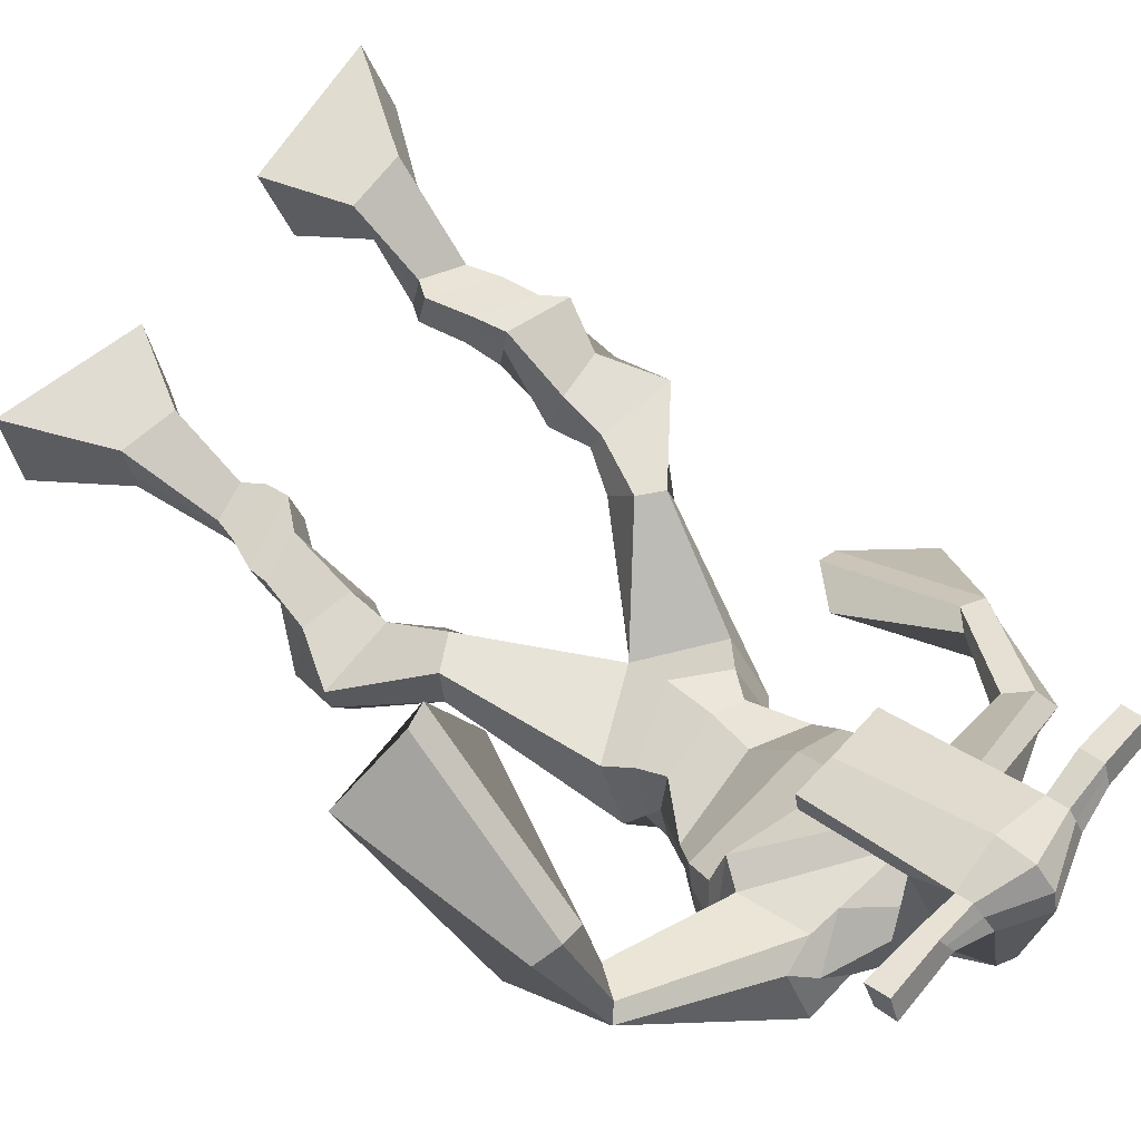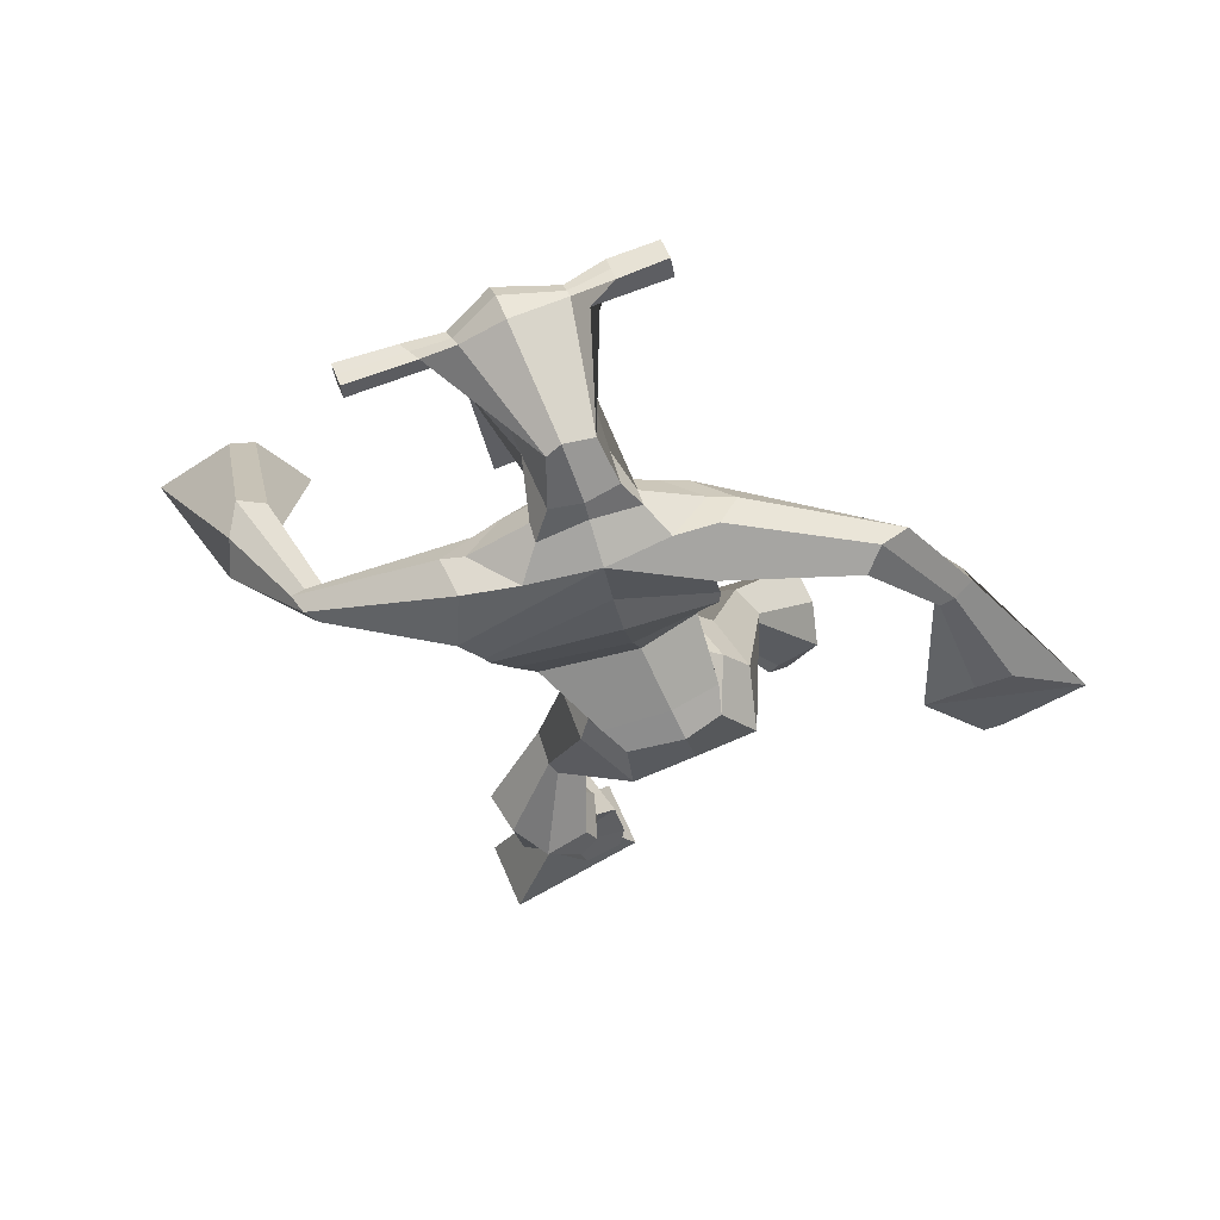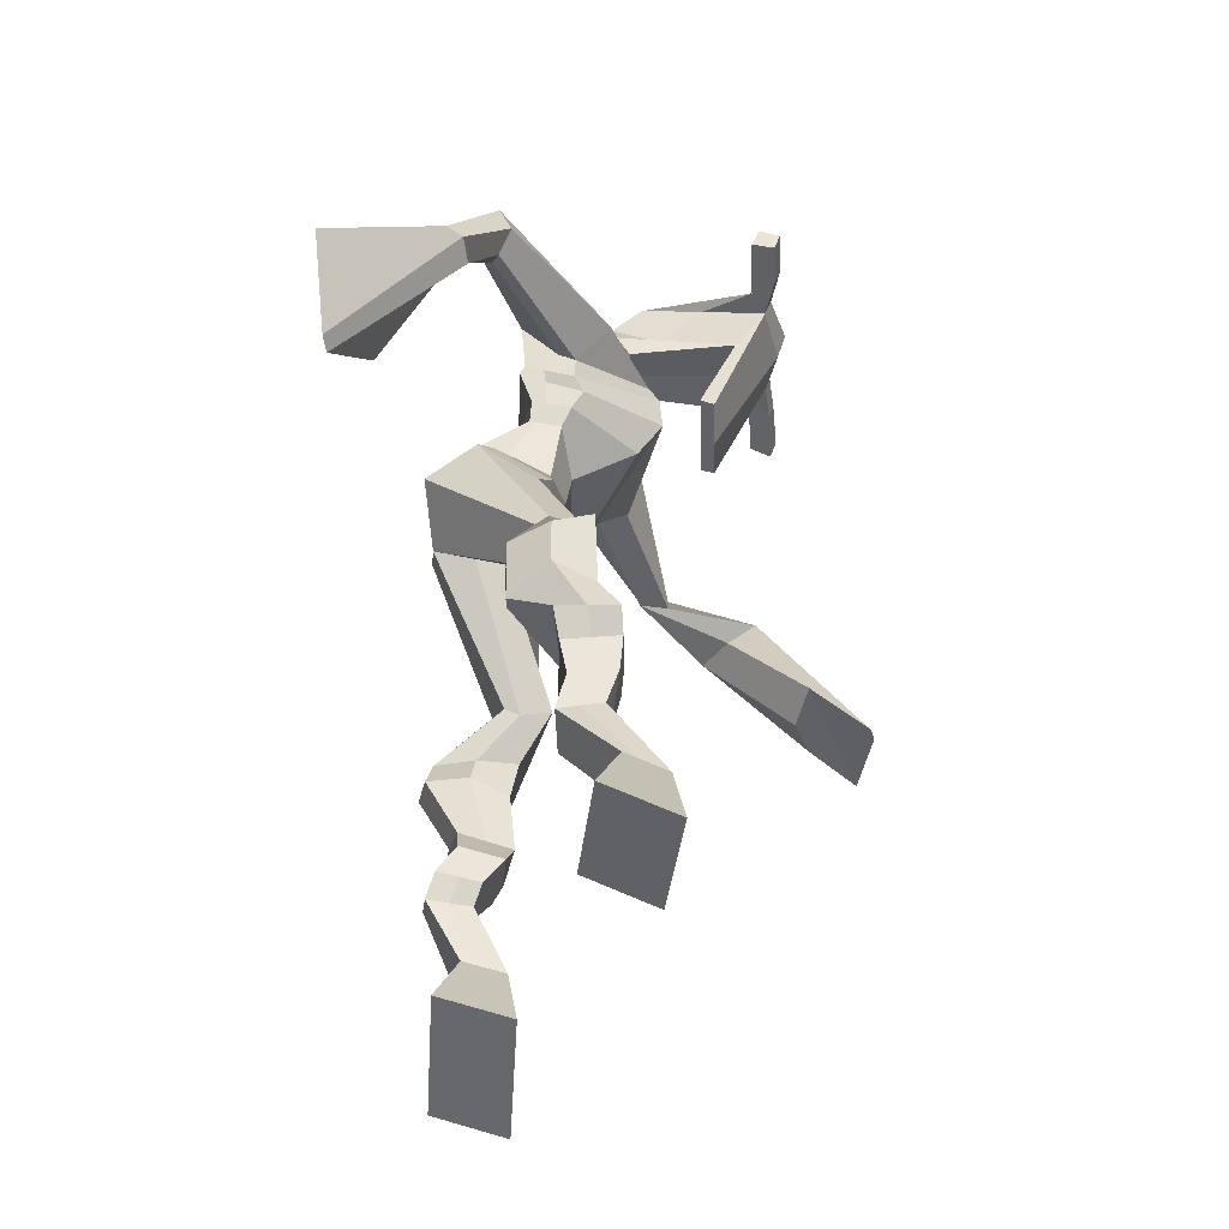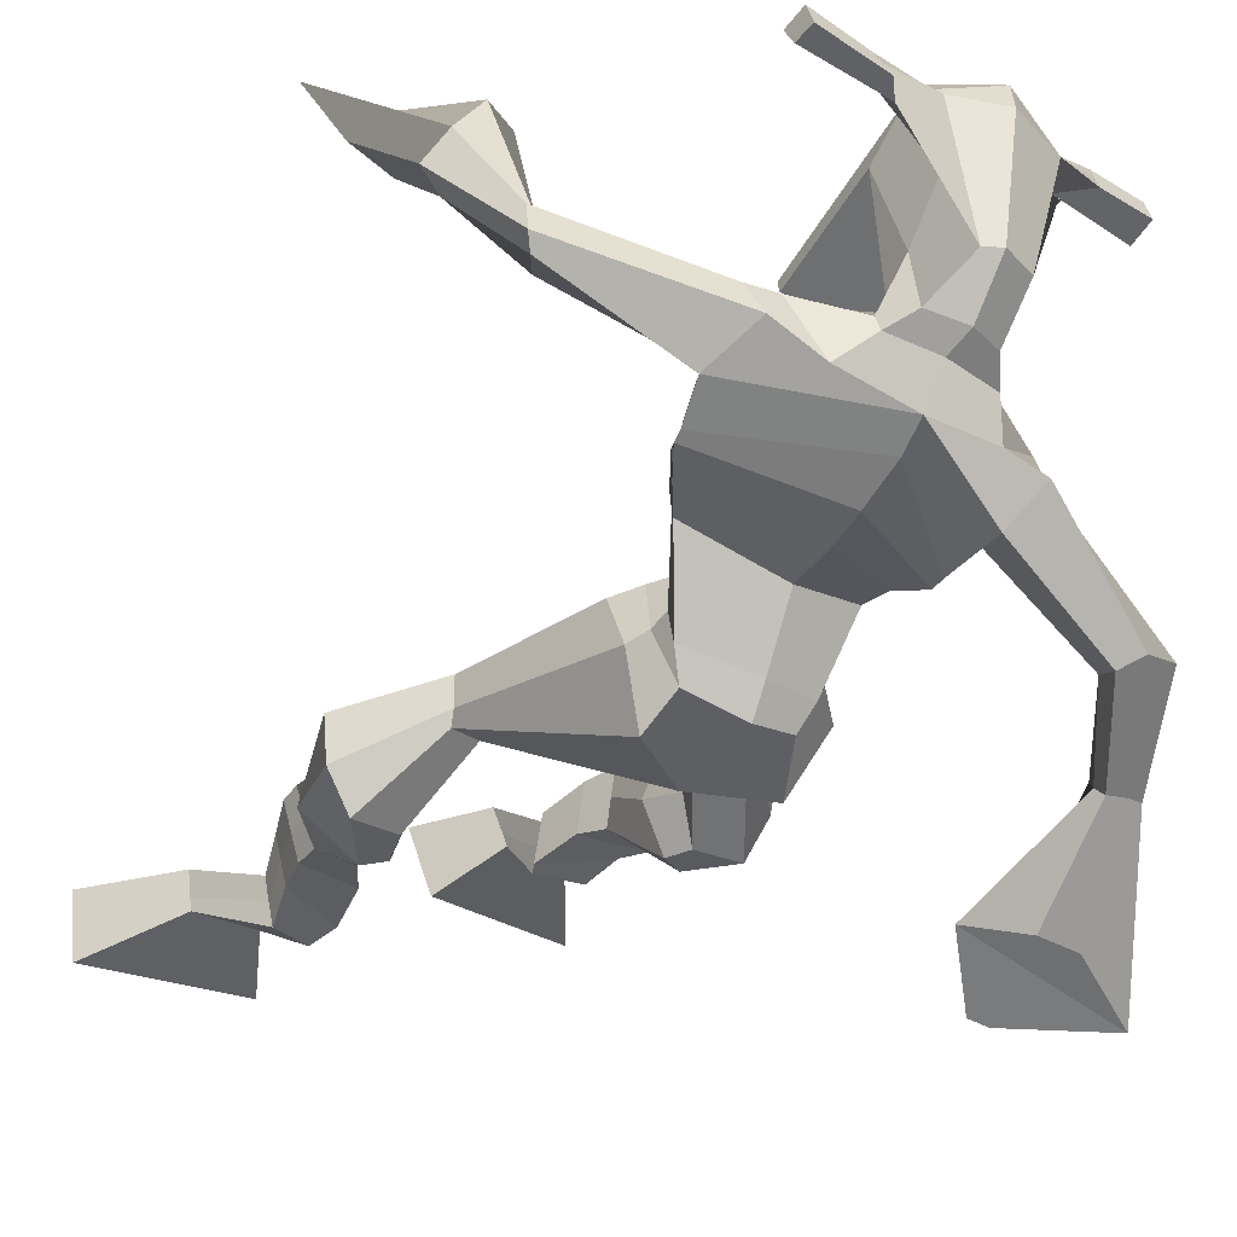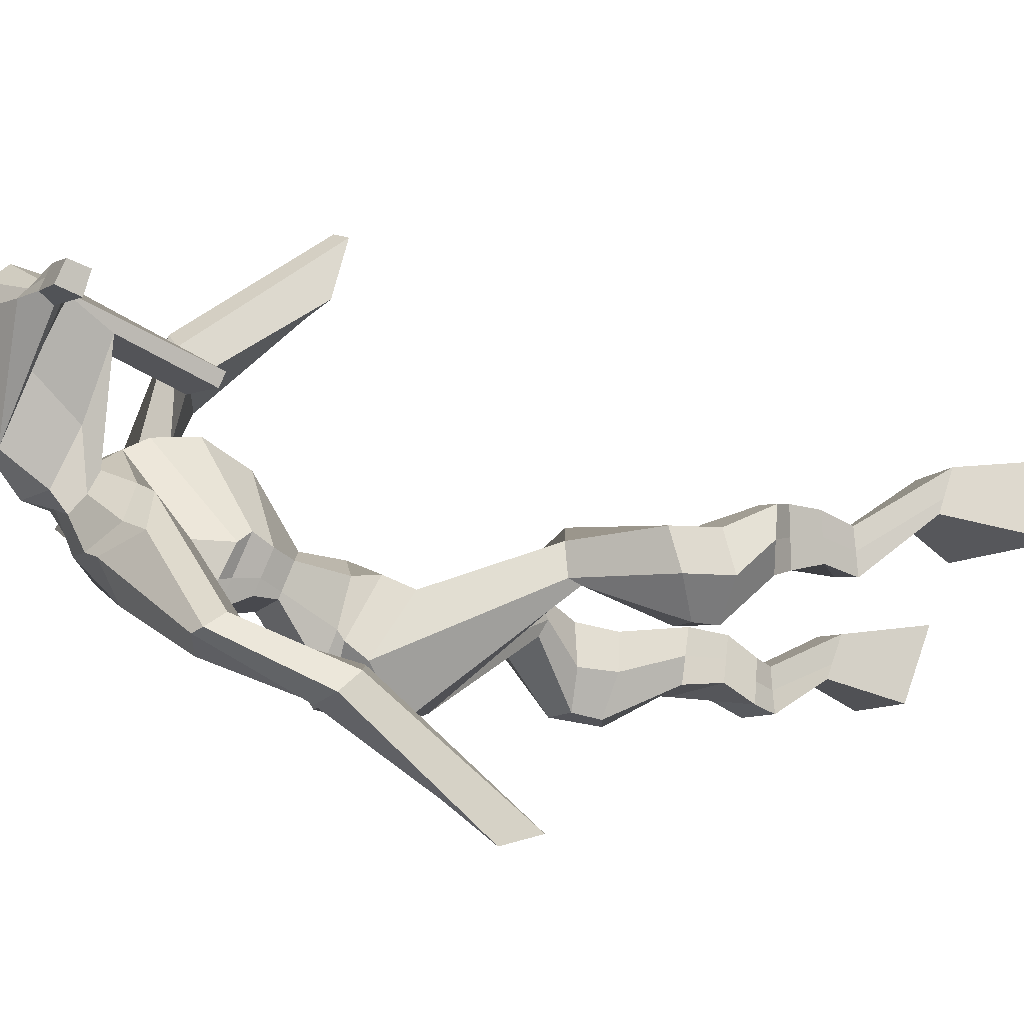
<metadata>
{"format":"obj","ext":"obj","renderer":"f3d","projection":"perspective","resolution":1024,"background":"white","views":[{"elev":66.4,"azim":131.6,"up":"+Z"},{"elev":75.7,"azim":152.3,"up":"+Y"},{"elev":-43.7,"azim":-94.2,"up":"+Y"},{"elev":-31.7,"azim":144.7,"up":"+Z"},{"elev":-7.4,"azim":-112.2,"up":"+Z"}]}
</metadata>
<code>
o g
v 0.2594 0.4348 0.5048
v 0.3031 0.3444 0.4657
v 0.2649 0.4122 0.5639
v 0.3123 0.3041 0.5699
v 0.1776 0.4314 0.5096
v 0.09524 0.3157 0.4729
v 0.183 0.408 0.5695
v 0.1044 0.2753 0.5771
v 0.268 0.5016 0.4386
v 0.2627 0.5094 0.5014
v 0.2131 0.5253 0.4312
v 0.2077 0.5343 0.4933
v 0.2805 0.5221 0.4385
v 0.2752 0.5306 0.5008
v 0.2041 0.577 0.4447
v 0.198 0.5834 0.5097
v 0.2687 0.588 0.4508
v 0.2626 0.5943 0.5158
v 0.1973 0.6255 0.4343
v 0.1898 0.6312 0.5134
v 0.2598 0.6336 0.4403
v 0.2523 0.6393 0.5194
v 0.1741 0.6608 0.4244
v 0.1655 0.66 0.5093
v 0.2482 0.724 0.3689
v 0.2589 0.7323 0.4861
v 0.2187 0.7115 0.3668
v 0.1899 0.7208 0.481
v 0.2388 0.7621 0.3656
v 0.2637 0.7961 0.4772
v 0.176 0.769 0.3651
v 0.156 0.808 0.4753
v 0.3035 0.8495 0.4242
v 0.2994 0.8768 0.4859
v 0.2518 0.8766 0.4113
v 0.2614 0.8941 0.4647
v 0.4329 1.002 0.2665
v 0.4203 0.9765 0.3659
v 0.3554 1.066 0.2493
v 0.3333 1.054 0.4073
v 0.5474 0.3887 0.3331
v 0.498 0.2993 0.2993
v 0.5427 0.3688 0.3935
v 0.49 0.2636 0.4053
v 0.629 0.3813 0.3359
v 0.7043 0.2601 0.3016
v 0.6244 0.3605 0.3969
v 0.6963 0.2243 0.4076
v 0.5349 0.4744 0.2834
v 0.5467 0.4742 0.3471
v 0.5912 0.4956 0.281
v 0.5994 0.4877 0.3429
v 0.522 0.5103 0.2946
v 0.5306 0.5023 0.3566
v 0.6038 0.5411 0.3068
v 0.613 0.5298 0.3707
v 0.5237 0.5547 0.322
v 0.5329 0.5434 0.3859
v 0.6177 0.59 0.3083
v 0.6305 0.5744 0.3854
v 0.5541 0.6011 0.3204
v 0.5653 0.5854 0.3977
v 0.619 0.6242 0.3098
v 0.6309 0.6007 0.391
v 0.5778 0.706 0.273
v 0.5739 0.6829 0.389
v 0.606 0.6927 0.2655
v 0.641 0.6682 0.3762
v 0.5895 0.7441 0.2826
v 0.5774 0.7441 0.4001
v 0.6521 0.7503 0.2792
v 0.6856 0.7467 0.3904
v 0.5406 0.8108 0.3761
v 0.5509 0.8184 0.4428
v 0.5927 0.8384 0.3605
v 0.5903 0.8388 0.4237
v 0.5281 1.069 0.2641
v 0.5521 1.048 0.4203
v 0.4751 1.436 0.4453
v 0.4473 1.385 0.5727
v 0.3617 1.407 0.3766
v 0.3488 1.328 0.457
v 0.6644 1.352 0.4614
v 0.599 1.28 0.5473
v 0.3869 1.443 0.4405
v 0.3587 1.39 0.5205
v 0.3299 1.443 0.4293
v 0.3257 1.378 0.5074
v 0.1919 1.365 0.3082
v 0.1539 1.317 0.3366
v 0.1609 1.379 0.3306
v 0.1302 1.347 0.3529
v 0.107 1.252 0.254
v 0.08316 1.205 0.2962
v 0.08821 1.262 0.2516
v 0.04995 1.22 0.2875
v 0.09022 1.123 0.1605
v 0.0802 1.002 0.1208
v 0.04233 1.133 0.1504
v 0.05436 1.007 0.1152
v 0.5678 1.419 0.4746
v 0.5472 1.376 0.5711
v 0.6397 1.42 0.4979
v 0.5881 1.372 0.5677
v 0.7961 1.274 0.5861
v 0.7694 1.239 0.6285
v 0.8074 1.287 0.6024
v 0.793 1.277 0.6309
v 0.841 1.188 0.6883
v 0.785 1.227 0.7671
v 0.8688 1.194 0.7112
v 0.8184 1.23 0.7885
v 0.8066 1.043 0.8225
v 0.7575 0.9976 0.9287
v 0.8579 1.035 0.8503
v 0.7908 1.008 0.9393
v 0.4523 1.563 0.7277
v 0.4466 1.524 0.7857
v 0.3699 1.532 0.7293
v 0.3675 1.509 0.7536
v 0.5119 1.531 0.7369
v 0.5135 1.501 0.7684
v 0.5175 1.427 0.7163
v 0.4507 1.431 0.7115
v 0.3774 1.416 0.6978
v 0.4161 1.479 0.5153
v 0.5054 1.476 0.5284
v 0.4671 1.502 0.508
v 0.5148 1.48 0.7618
v 0.3676 1.481 0.7435
v 0.4857 1.538 0.567
v 0.4642 1.549 0.5692
v 0.4445 1.473 0.7716
v 0.4236 1.538 0.5612
v 0.2417 1.519 0.7216
v 0.2387 1.506 0.7518
v 0.2389 1.477 0.7421
v 0.242 1.486 0.7095
v 0.6535 1.52 0.7595
v 0.6501 1.504 0.7945
v 0.652 1.473 0.7848
v 0.6551 1.492 0.7541
v 0.3709 1.214 0.3931
v 0.4548 1.216 0.3854
v 0.5807 1.198 0.4221
v 0.575 1.184 0.4632
v 0.4389 1.168 0.4591
v 0.3628 1.197 0.439
v 0.3631 1.248 0.3953
v 0.5916 1.21 0.489
v 0.3509 1.226 0.452
v 0.4703 1.294 0.38
v 0.608 1.233 0.4331
v 0.4358 1.228 0.5539
v 0.5708 1.476 0.7729
v 0.5693 1.5 0.7806
v 0.5579 1.515 0.7477
v 0.541 1.496 0.7373
v 0.3107 1.521 0.7272
v 0.3075 1.507 0.7599
v 0.3076 1.475 0.7495
v 0.349 1.494 0.7199
v 0.4553 1.28 0.6703
v 0.4522 1.289 0.6497
v 0.3779 1.288 0.6417
v 0.5181 1.288 0.6562
v 0.5135 1.279 0.6758
v 0.3775 1.279 0.662
v 0.457 1.426 0.5497
v 0.4018 1.461 0.4854
v 0.4985 1.421 0.5579
v 0.4106 1.42 0.541
v 0.5332 1.451 0.5056
v 0.4661 1.46 0.4988
v 0.3519 1.294 0.3764
v 0.5966 1.242 0.506
v 0.3444 1.255 0.469
v 0.4783 1.347 0.3881
v 0.6343 1.272 0.4438
v 0.4362 1.292 0.5919
v 0.3479 1.308 0.3833
v 0.5754 1.245 0.5512
v 0.3348 1.276 0.4546
v 0.4794 1.408 0.4131
v 0.6388 1.289 0.4472
v 0.4413 1.354 0.5879
v 0.4529 1.168 0.3062
v 0.5395 1.141 0.3289
v 0.4311 1.109 0.45
v 0.3825 1.157 0.3105
v 0.5137 1.115 0.4273
v 0.3863 1.119 0.4263
v 0.09949 0.2969 0.5213
v 0.2611 0.4276 0.5243
v 0.1794 0.4237 0.5294
v 0.3074 0.3257 0.5142
v 0.265 0.506 0.4703
v 0.2101 0.5299 0.4628
v 0.2777 0.5265 0.4698
v 0.201 0.5802 0.4772
v 0.2656 0.5911 0.4833
v 0.1935 0.6284 0.4738
v 0.2561 0.6365 0.4798
v 0.1698 0.6604 0.4669
v 0.2789 0.726 0.4296
v 0.1539 0.7209 0.4201
v 0.2628 0.7778 0.4205
v 0.1551 0.7906 0.4198
v 0.308 0.8438 0.4523
v 0.2486 0.8953 0.4193
v 0.4272 0.991 0.3248
v 0.3299 1.115 0.3208
v 0.7006 0.2435 0.3509
v 0.546 0.3822 0.3531
v 0.6275 0.3743 0.3561
v 0.4943 0.2827 0.3486
v 0.5411 0.4745 0.3152
v 0.5956 0.4916 0.3121
v 0.5264 0.5064 0.3256
v 0.6084 0.5355 0.3388
v 0.5283 0.5491 0.3539
v 0.6241 0.5822 0.3468
v 0.5597 0.5932 0.359
v 0.6249 0.6125 0.3504
v 0.5506 0.694 0.3343
v 0.6741 0.6819 0.315
v 0.572 0.7428 0.3409
v 0.6802 0.7466 0.3326
v 0.5375 0.7986 0.3978
v 0.599 0.8529 0.3749
v 0.5642 1.096 0.3403
v 0.3441 1.332 0.4316
v 0.6366 1.32 0.4988
v 0.3237 1.415 0.4711
v 0.2887 1.397 0.4581
v 0.1765 1.327 0.3283
v 0.122 1.377 0.3348
v 0.09816 1.227 0.2752
v 0.05407 1.247 0.2643
v 0.1479 1.07 0.1776
v -0.04304 1.102 0.09978
v 0.6102 1.406 0.5409
v 0.6364 1.381 0.5589
v 0.778 1.251 0.585
v 0.8121 1.291 0.6265
v 0.8045 1.205 0.7244
v 0.8475 1.215 0.7522
v 0.7149 1.037 0.8322
v 0.8992 1.006 0.9272
v 0.449 1.553 0.7625
v 0.3687 1.521 0.7414
v 0.5127 1.516 0.7527
v 0.4991 1.455 0.6082
v 0.4066 1.445 0.5918
v 0.5015 1.509 0.6645
v 0.3944 1.51 0.6521
v 0.2402 1.513 0.7367
v 0.2404 1.482 0.7258
v 0.6518 1.512 0.777
v 0.6536 1.482 0.7695
v 0.5783 1.192 0.4405
v 0.3694 1.211 0.402
v 0.6011 1.224 0.456
v 0.3586 1.24 0.4159
v 0.5559 1.486 0.7551
v 0.5636 1.508 0.7642
v 0.3283 1.484 0.7347
v 0.3091 1.514 0.7436
v 0.3963 1.44 0.51
v 0.5267 1.435 0.5343
v 0.6189 1.262 0.4649
v 0.3498 1.277 0.414
v 0.6288 1.28 0.4672
v 0.3435 1.296 0.4109
v 0.3752 1.139 0.3604
v 0.5336 1.123 0.3744
v 0.451 1.143 0.2697
v 0.5229 1.126 0.2927
v 0.4238 1.036 0.4172
v 0.3956 1.139 0.2772
v 0.5295 1.082 0.4272
v 0.365 1.087 0.4272
v 0.5452 1.111 0.3564
v 0.3562 1.137 0.3455
f 1 5 11 9
f 4 3 7 8
f 193 195 5 6
f 193 196 4 8
f 196 194 3 4
f 6 5 1 2
f 198 12 16 200
f 7 3 10 12
f 195 7 12 198
f 194 1 9 197
f 200 16 20 202
f 12 10 14 16
f 9 11 15 13
f 197 9 13 199
f 20 18 22 24
f 16 14 18 20
f 13 15 19 17
f 199 13 17 201
f 21 23 27 25
f 17 19 23 21
f 201 17 21 203
f 202 20 24 204
f 206 28 32 208
f 203 21 25 205
f 204 24 28 206
f 24 22 26 28
f 29 31 35 33
f 28 26 30 32
f 25 27 31 29
f 205 25 29 207
f 209 33 37 211
f 207 29 33 209
f 208 32 36 210
f 32 30 34 36
f 185 184 79 83
f 210 36 40 212
f 36 34 38 40
f 33 35 39 37
f 41 49 51 45
f 44 48 47 43
f 213 46 45 215
f 213 48 44 216
f 216 44 43 214
f 46 42 41 45
f 218 220 56 52
f 47 52 50 43
f 215 218 52 47
f 214 217 49 41
f 220 222 60 56
f 52 56 54 50
f 49 53 55 51
f 217 219 53 49
f 60 64 62 58
f 56 60 58 54
f 53 57 59 55
f 219 221 57 53
f 61 65 67 63
f 57 61 63 59
f 221 223 61 57
f 222 224 64 60
f 226 228 72 68
f 223 225 65 61
f 224 226 68 64
f 64 68 66 62
f 69 73 75 71
f 68 72 70 66
f 65 69 71 67
f 225 227 69 65
f 229 211 37 73
f 227 229 73 69
f 228 230 76 72
f 72 76 74 70
f 184 181 81 79
f 230 231 78 76
f 76 78 38 74
f 73 37 77 75
f 268 159 135 257
f 133 129 122 118
f 186 182 84 80
f 274 183 82 232
f 273 185 83 233
f 183 186 80 82
f 234 235 88 86
f 82 88 92 90
f 82 80 86 88
f 79 81 87 85
f 90 92 96 94
f 235 87 91 237
f 232 82 90 236
f 87 81 89 91
f 95 93 97 99
f 236 90 94 238
f 91 89 93 95
f 237 91 95 239
f 240 98 100 241
f 239 95 99 241
f 94 96 100 98
f 238 94 98 240
f 242 102 104 243
f 83 79 101 103
f 80 84 104 102
f 104 84 106 108
f 108 106 110 112
f 83 103 107 105
f 233 83 105 244
f 243 104 108 245
f 109 111 115 113
f 245 108 112 247
f 105 107 111 109
f 244 105 109 246
f 248 113 115 249
f 246 109 113 248
f 112 110 114 116
f 247 112 116 249
f 250 117 119 251
f 250 118 122 252
f 156 155 141 140
f 131 132 117 121
f 132 134 119 117
f 130 133 118 120
f 172 169 124 125
f 174 170 126 128
f 173 174 128 127
f 270 173 127 253
f 169 171 123 124
f 269 172 125 254
f 129 133 163 167
f 128 126 134 132
f 127 128 132 131
f 253 127 131 255
f 130 125 165 168
f 254 125 130 256
f 258 137 136 257
f 161 160 136 137
f 267 161 137 258
f 159 162 138 135
f 260 142 139 259
f 158 157 139 142
f 266 156 140 259
f 265 158 142 260
f 192 189 147 148
f 276 188 145 261
f 275 192 148 262
f 189 191 146 147
f 187 190 143 144
f 188 187 144 145
f 148 147 154 151
f 261 145 153 263
f 262 148 151 264
f 147 146 150 154
f 144 143 149 152
f 145 144 152 153
f 255 131 158 265
f 252 122 156 266
f 131 121 157 158
f 122 129 155 156
f 119 134 162 159
f 256 130 161 267
f 130 120 160 161
f 251 119 159 268
f 165 164 163 168
f 164 166 167 163
f 133 130 168 163
f 123 129 167 166
f 124 123 166 164
f 125 124 164 165
f 234 86 172 269
f 80 102 171 169
f 242 101 173 270
f 101 79 174 173
f 79 85 170 174
f 86 80 169 172
f 151 154 180 177
f 263 153 179 271
f 264 151 177 272
f 154 150 176 180
f 152 149 175 178
f 153 152 178 179
f 177 180 186 183
f 271 179 185 273
f 272 177 183 274
f 180 176 182 186
f 178 175 181 184
f 179 178 184 185
f 278 277 187 188
f 277 280 190 187
f 279 281 191 189
f 284 282 192 275
f 283 278 188 276
f 282 279 189 192
f 281 283 276 191
f 280 284 275 190
f 175 272 274 181
f 176 271 273 182
f 149 264 272 175
f 150 263 271 176
f 102 242 270 171
f 85 234 269 170
f 120 251 268 160
f 134 256 267 162
f 121 252 266 157
f 129 255 265 155
f 143 262 264 149
f 146 261 263 150
f 190 275 262 143
f 191 276 261 146
f 155 265 260 141
f 157 266 259 139
f 141 260 259 140
f 162 267 258 138
f 138 258 257 135
f 126 254 256 134
f 123 253 255 129
f 170 269 254 126
f 171 270 253 123
f 117 250 252 121
f 118 250 251 120
f 111 247 249 115
f 110 246 248 114
f 114 248 249 116
f 106 244 246 110
f 107 245 247 111
f 103 243 245 107
f 84 233 244 106
f 101 242 243 103
f 93 238 240 97
f 96 239 241 100
f 97 240 241 99
f 92 237 239 96
f 89 236 238 93
f 81 232 236 89
f 88 235 237 92
f 85 87 235 234
f 182 273 233 84
f 181 274 232 81
f 160 268 257 136
f 75 77 231 230
f 71 75 230 228
f 70 74 229 227
f 74 38 211 229
f 66 70 227 225
f 63 67 226 224
f 62 66 225 223
f 67 71 228 226
f 59 63 224 222
f 58 62 223 221
f 54 58 221 219
f 50 54 219 217
f 55 59 222 220
f 43 50 217 214
f 45 51 218 215
f 51 55 220 218
f 42 216 214 41
f 46 213 216 42
f 48 213 215 47
f 35 210 212 39
f 31 208 210 35
f 30 207 209 34
f 34 209 211 38
f 26 205 207 30
f 23 204 206 27
f 22 203 205 26
f 27 206 208 31
f 19 202 204 23
f 18 201 203 22
f 14 199 201 18
f 10 197 199 14
f 15 200 202 19
f 3 194 197 10
f 5 195 198 11
f 11 198 200 15
f 2 1 194 196
f 6 2 196 193
f 8 7 195 193
f 39 212 284 280
f 78 231 283 281
f 40 38 279 282
f 231 77 278 283
f 212 40 282 284
f 38 78 281 279
f 37 39 280 277
f 77 37 277 278

</code>
